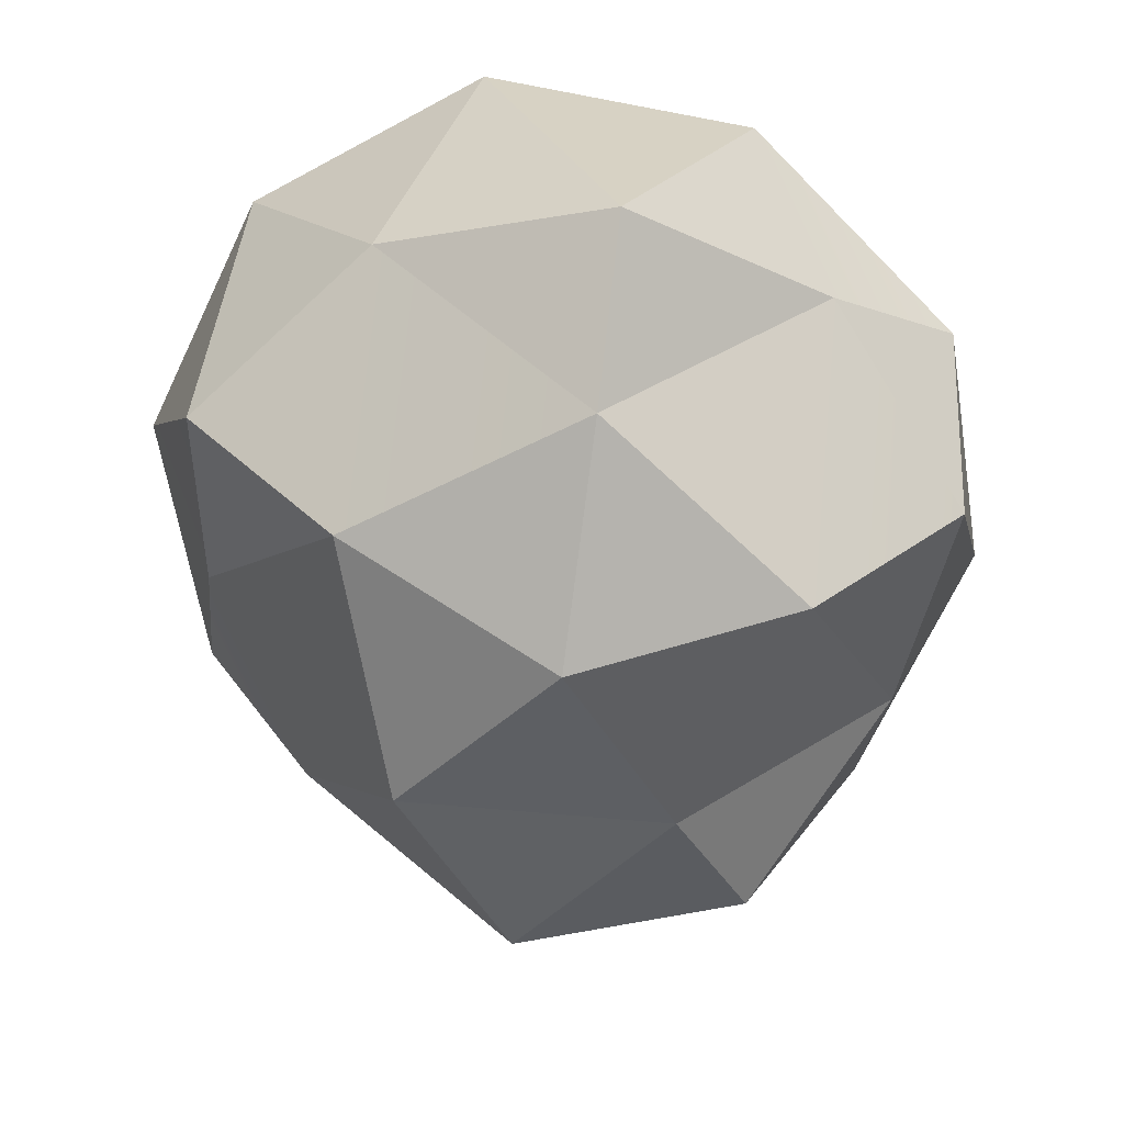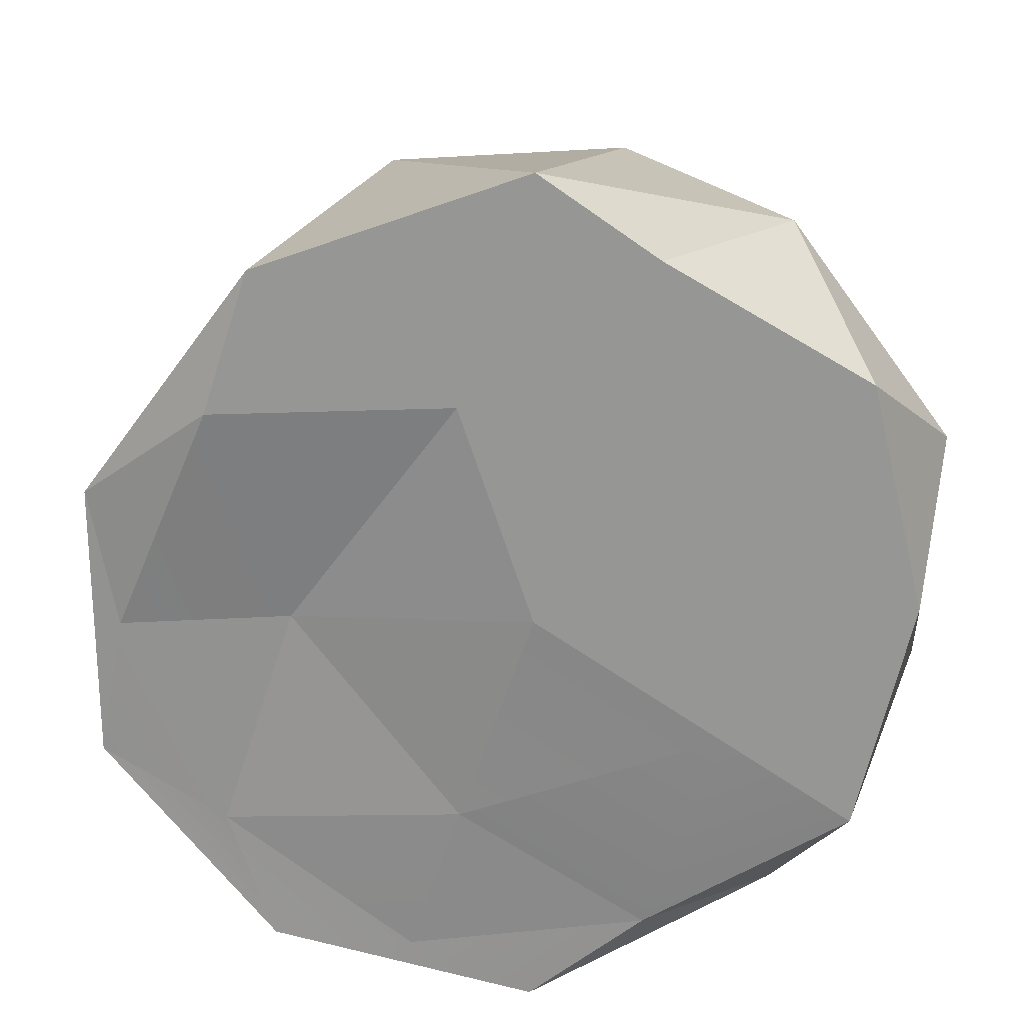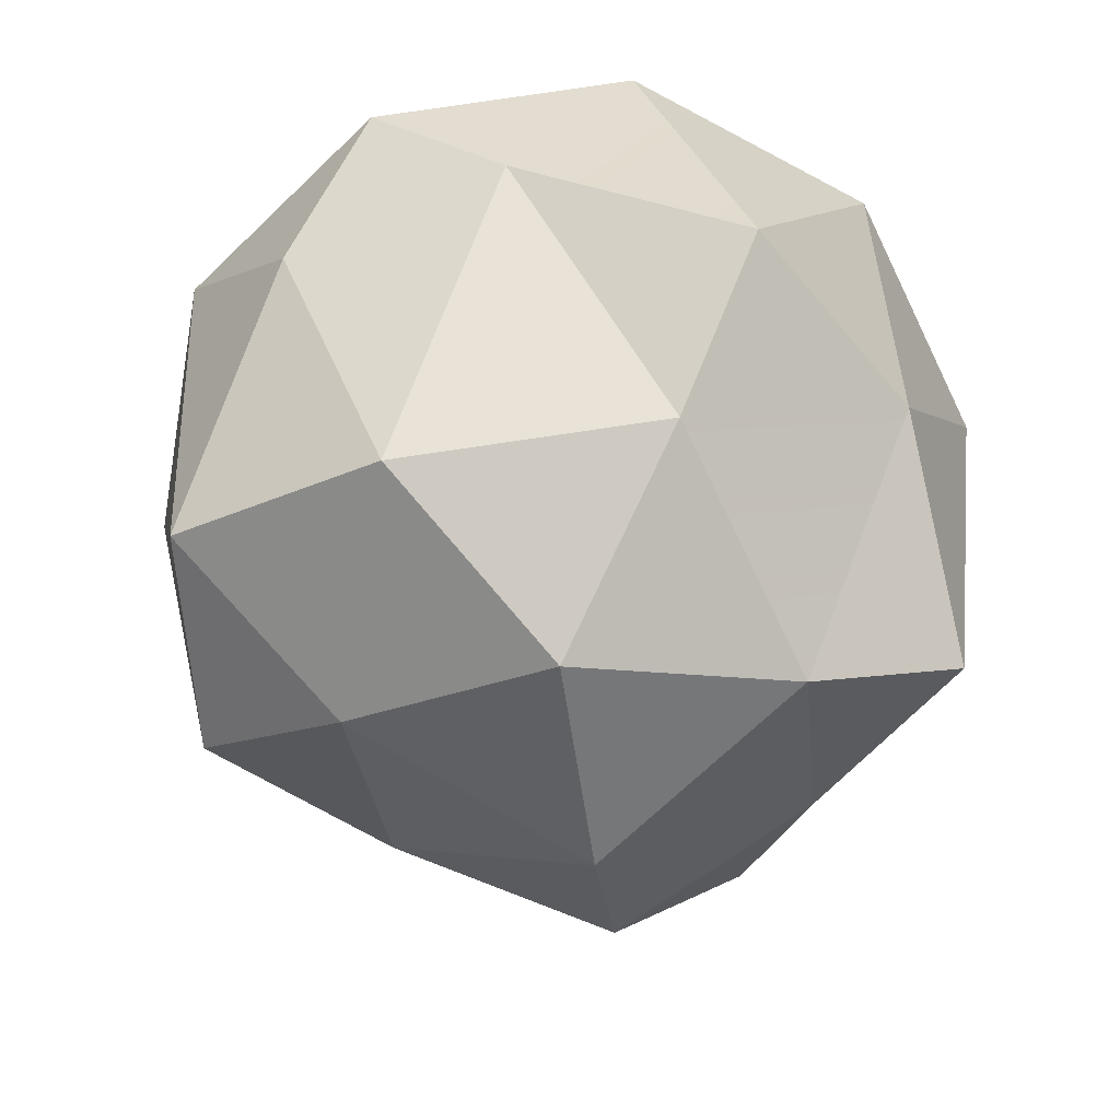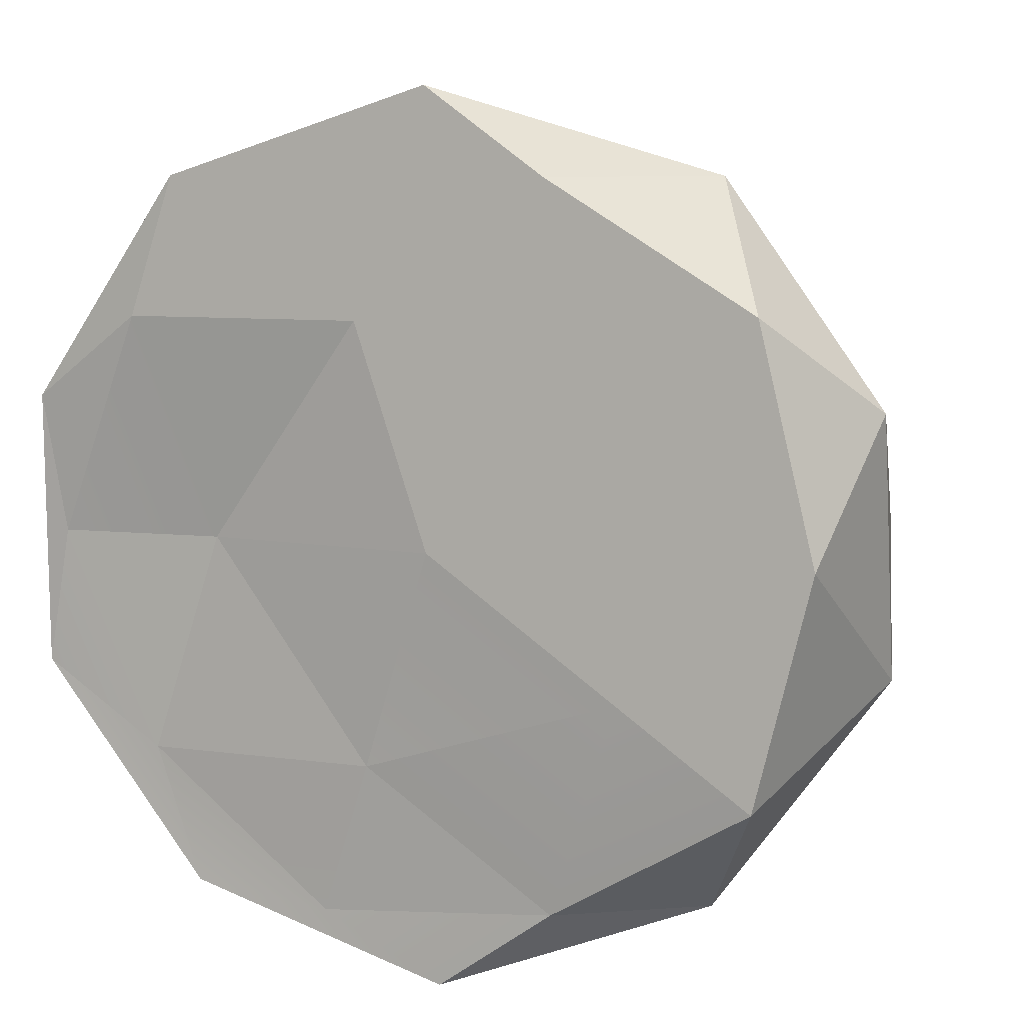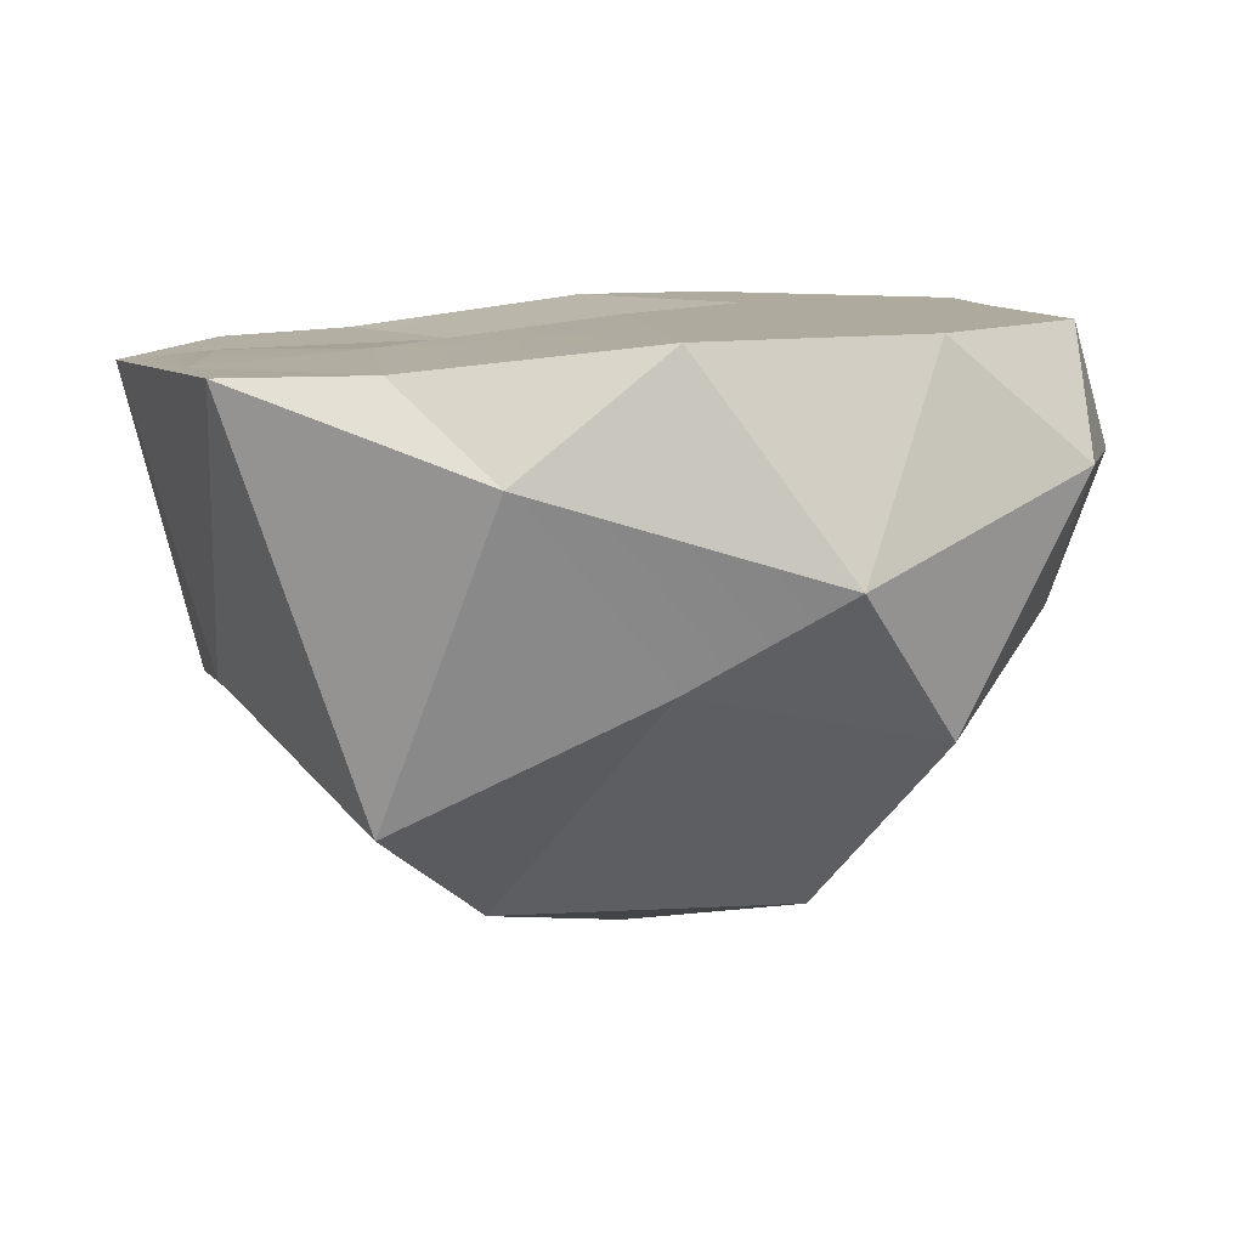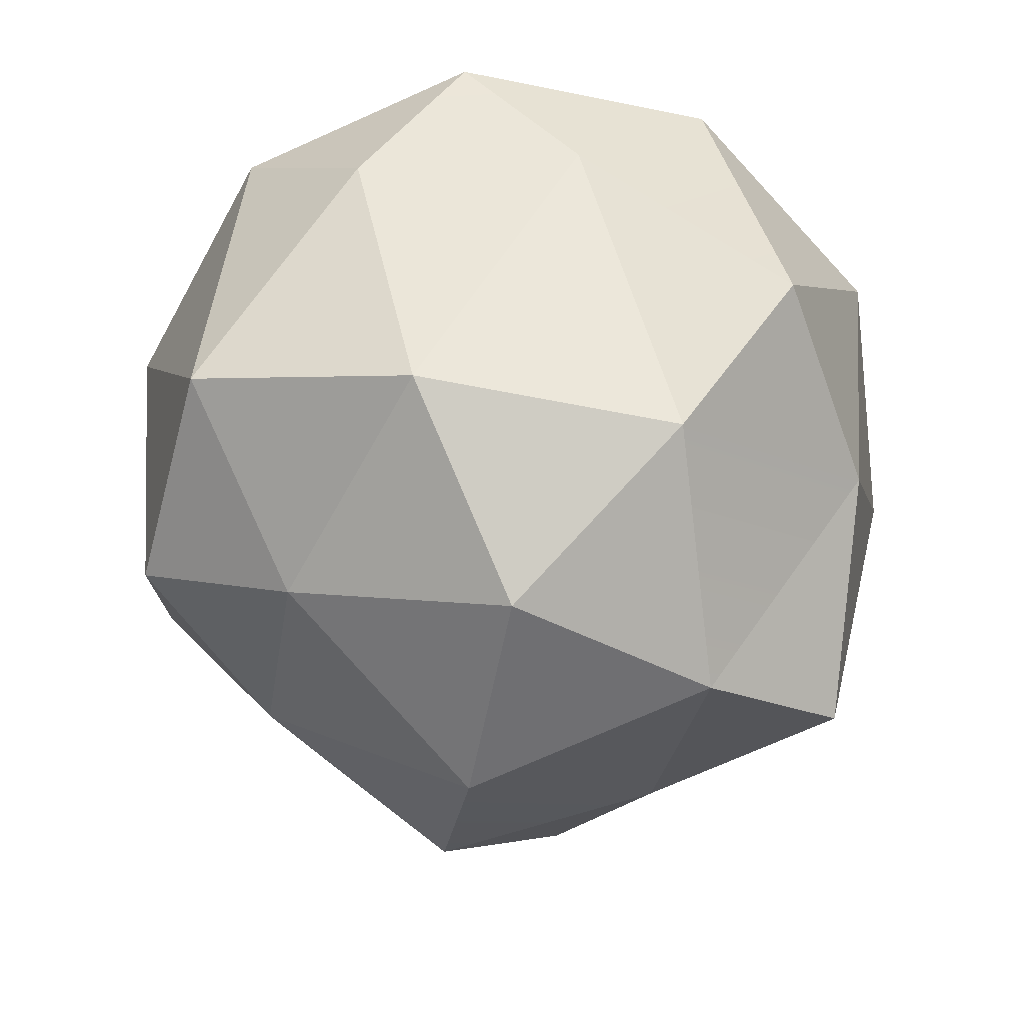
<metadata>
{"format":"obj","ext":"obj","renderer":"f3d","projection":"perspective","resolution":1024,"background":"white","views":[{"elev":-67.9,"azim":-169.7,"up":"+Y"},{"elev":22.7,"azim":175.7,"up":"+Z"},{"elev":-69.7,"azim":98.2,"up":"+Y"},{"elev":8.7,"azim":-162.6,"up":"+Z"},{"elev":9.2,"azim":-132.6,"up":"+Y"},{"elev":-70.4,"azim":78.9,"up":"+Y"}]}
</metadata>
<code>
g Icosphere.451
v 2.479e-09 -0.7513 0
v -0.1625 -0.5068 0.5
v 0.4253 -0.5583 0.309
v 2.479e-09 -0.7513 0
v -0.5257 -0.6147 0
v -0.1625 -0.5068 0.5
v 2.479e-09 -0.7513 0
v -0.1625 -0.6209 -0.5
v -0.5257 -0.6147 0
v 2.479e-09 -0.7513 0
v 0.4253 -0.5444 -0.309
v -0.1625 -0.6209 -0.5
v -0.2764 -0.2836 0.8506
v -1.49e-08 0.4948 1
v 0.2629 -0.3712 0.809
v -0.8944 -0.2433 -6.451e-09
v -0.9511 0.2451 0.309
v -0.6882 -0.06716 0.5
v 0.7236 -0.2601 -0.5257
v 0.5878 0.4116 -0.809
v 0.2629 -0.1825 -0.809
v 0.7236 0.09745 0.5257
v 0.5878 0.4948 0.809
v 0.9511 0.43 0.309
v -0.2764 -0.2836 0.8506
v -0.5878 0.2136 0.809
v -1.49e-08 0.4948 1
v -0.8944 -0.2433 -6.451e-09
v -0.9511 0.06789 -0.309
v -0.9511 0.2451 0.309
v -0.2764 -0.3979 -0.8506
v 3.318e-09 0.4177 -1
v -0.5878 0.2525 -0.809
v 0.7236 -0.2601 -0.5257
v 0.9511 0.4205 -0.309
v 0.5878 0.4116 -0.809
v 0.5257 0.4216 3.611e-09
v 1.49e-08 0.4948 0
v 0.1625 0.4416 -0.5
v 0.5257 0.4216 3.611e-09
v 0.1625 0.4416 -0.5
v 0.6882 0.413 -0.5
v 0.5878 0.4116 -0.809
v 0.2764 0.4144 -0.8506
v 3.318e-09 0.4177 -1
v -0.2629 0.4282 -0.809
v 0.9511 0.4205 -0.309
v 0.6882 0.413 -0.5
v 0.8944 0.4307 6.852e-09
v 0.5257 0.4216 3.611e-09
v 0.9511 0.4205 -0.309
v 0.6882 0.413 -0.5
v 0.1625 0.4416 -0.5
v 0.2764 0.4144 -0.8506
v 0.1625 0.4416 -0.5
v -0.2629 0.4282 -0.809
v 1.49e-08 0.4948 0
v -0.4253 0.4948 -0.309
v 0.1625 0.4416 -0.5
v -0.2629 0.4282 -0.809
v -0.7236 0.4948 -0.5257
v 0.1625 0.4948 0.5
v 1.49e-08 0.4948 0
v 0.5257 0.4216 3.611e-09
v 3.318e-09 0.4177 -1
v -0.2629 0.4282 -0.809
v -0.5878 0.2525 -0.809
v -0.5878 0.2525 -0.809
v -0.2629 0.4282 -0.809
v -0.7236 0.4948 -0.5257
v -0.9511 0.06789 -0.309
v -0.7236 0.4948 -0.5257
v -0.8506 0.4948 -2.98e-08
v -0.9511 0.06789 -0.309
v -0.8506 0.4948 -2.98e-08
v -0.9511 0.2451 0.309
v -0.9511 0.2451 0.309
v -0.8506 0.4948 -2.98e-08
v -0.7236 0.4948 0.5257
v -0.5878 0.2136 0.809
v -0.7236 0.4948 0.5257
v -0.2629 0.4948 0.809
v -0.5878 0.2136 0.809
v -0.2629 0.4948 0.809
v -1.49e-08 0.4948 1
v 0.5878 0.4948 0.809
v 0.6882 0.4948 0.5
v 0.9511 0.43 0.309
v 0.9511 0.43 0.309
v 0.6882 0.4948 0.5
v 0.8944 0.4307 6.852e-09
v 0.5878 0.4116 -0.809
v 3.318e-09 0.4177 -1
v 0.2629 -0.1825 -0.809
v 0.2629 -0.1825 -0.809
v 3.318e-09 0.4177 -1
v -0.2764 -0.3979 -0.8506
v -0.5878 0.2525 -0.809
v -0.7236 0.4948 -0.5257
v -0.9511 0.06789 -0.309
v -0.6882 -0.1246 -0.5
v -0.9511 0.06789 -0.309
v -0.8944 -0.2433 -6.451e-09
v -0.9511 0.2451 0.309
v -0.7236 0.4948 0.5257
v -0.5878 0.2136 0.809
v -0.9511 0.2451 0.309
v -0.5878 0.2136 0.809
v -0.6882 -0.06716 0.5
v -0.6882 -0.06716 0.5
v -0.5878 0.2136 0.809
v -0.2764 -0.2836 0.8506
v -1.49e-08 0.4948 1
v 0.5878 0.4948 0.809
v 0.2629 -0.3712 0.809
v 0.2629 -0.3712 0.809
v 0.5878 0.4948 0.809
v 0.7236 0.09745 0.5257
v 0.9511 0.43 0.309
v 0.8944 0.4307 6.852e-09
v 0.9511 0.4205 -0.309
v -0.1625 -0.6209 -0.5
v 0.2629 -0.1825 -0.809
v -0.2764 -0.3979 -0.8506
v -0.1625 -0.6209 -0.5
v -0.2764 -0.3979 -0.8506
v -0.6882 -0.1246 -0.5
v -0.5257 -0.6147 0
v -0.8944 -0.2433 -6.451e-09
v -0.6882 -0.06716 0.5
v -0.5257 -0.6147 0
v -0.6882 -0.06716 0.5
v -0.1625 -0.5068 0.5
v -0.1625 -0.5068 0.5
v -0.6882 -0.06716 0.5
v -0.2764 -0.2836 0.8506
v 0.8506 0.1484 1.087e-08
v 0.7236 -0.2601 -0.5257
v 0.4253 -0.5444 -0.309
v 0.8506 0.1484 1.087e-08
v 0.4253 -0.5444 -0.309
v 0.4253 -0.5583 0.309
v 0.4253 -0.5583 0.309
v 0.4253 -0.5444 -0.309
v 2.479e-09 -0.7513 0
v -0.1625 -0.5068 0.5
v -0.2764 -0.2836 0.8506
v 0.2629 -0.3712 0.809
v -0.1625 -0.5068 0.5
v 0.2629 -0.3712 0.809
v 0.4253 -0.5583 0.309
v 0.4253 -0.5583 0.309
v 0.2629 -0.3712 0.809
v 0.7236 0.09745 0.5257
v 0.7236 0.09745 0.5257
v 0.8506 0.1484 1.087e-08
v 0.4253 -0.5583 0.309
v 0.9511 0.43 0.309
v -0.2764 -0.3979 -0.8506
v -0.5878 0.2525 -0.809
v -0.6882 -0.1246 -0.5
v -0.9511 0.06789 -0.309
v 0.2764 0.4948 0.8506
v 0.1625 0.4948 0.5
v 0.6882 0.4948 0.5
v 0.5878 0.4948 0.809
v -1.49e-08 0.4948 1
v -0.2629 0.4948 0.809
v 0.1625 0.4948 0.5
v -0.4253 0.4948 0.309
v -0.7236 0.4948 0.5257
v 1.49e-08 0.4948 0
v -0.7236 0.4948 -0.5257
v -0.4253 0.4948 -0.309
v -0.8506 0.4948 -2.98e-08
v -0.4253 0.4948 0.309
v 1.49e-08 0.4948 0
v -0.7236 0.4948 0.5257
v 0.1625 0.4948 0.5
v 0.5257 0.4216 3.611e-09
v 0.6882 0.4948 0.5
v 0.8944 0.4307 6.852e-09
v 0.9511 0.43 0.309
v 0.9511 0.4205 -0.309
v 0.8506 0.1484 1.087e-08
v 0.7236 -0.2601 -0.5257
v 0.4253 -0.5444 -0.309
v 0.7236 -0.2601 -0.5257
v 0.2629 -0.1825 -0.809
v -0.1625 -0.6209 -0.5
v -0.1625 -0.6209 -0.5
v -0.6882 -0.1246 -0.5
v -0.5257 -0.6147 0
v -0.8944 -0.2433 -6.451e-09
g Icosphere.451_0
f 3 2 1
f 6 5 4
f 9 8 7
f 12 11 10
f 15 14 13
f 18 17 16
f 21 20 19
f 24 23 22
f 27 26 25
f 30 29 28
f 33 32 31
f 36 35 34
f 39 38 37
f 42 41 40
f 44 42 43
f 45 44 43
f 46 44 45
f 43 48 47
f 48 50 49
f 48 49 51
f 54 53 52
f 56 55 54
f 58 57 55
f 60 58 59
f 61 58 60
f 64 63 62
f 67 66 65
f 70 69 68
f 73 72 71
f 76 75 74
f 79 78 77
f 82 81 80
f 85 84 83
f 88 87 86
f 91 90 89
f 94 93 92
f 97 96 95
f 100 99 98
f 103 102 101
f 106 105 104
f 109 108 107
f 112 111 110
f 115 114 113
f 118 117 116
f 121 120 119
f 124 123 122
f 127 126 125
f 130 129 128
f 133 132 131
f 136 135 134
f 139 138 137
f 142 141 140
f 145 144 143
f 148 147 146
f 151 150 149
f 154 153 152
f 157 156 155
f 156 158 155
f 161 160 159
f 161 162 160
f 165 164 163
f 165 163 166
f 166 163 167
f 163 168 167
f 163 169 168
f 168 169 170
f 168 170 171
f 169 172 170
f 175 174 173
f 175 176 174
f 176 177 174
f 178 176 175
f 181 180 179
f 182 180 181
f 185 184 183
f 186 184 185
f 189 188 187
f 190 189 187
f 193 192 191
f 194 192 193

</code>
